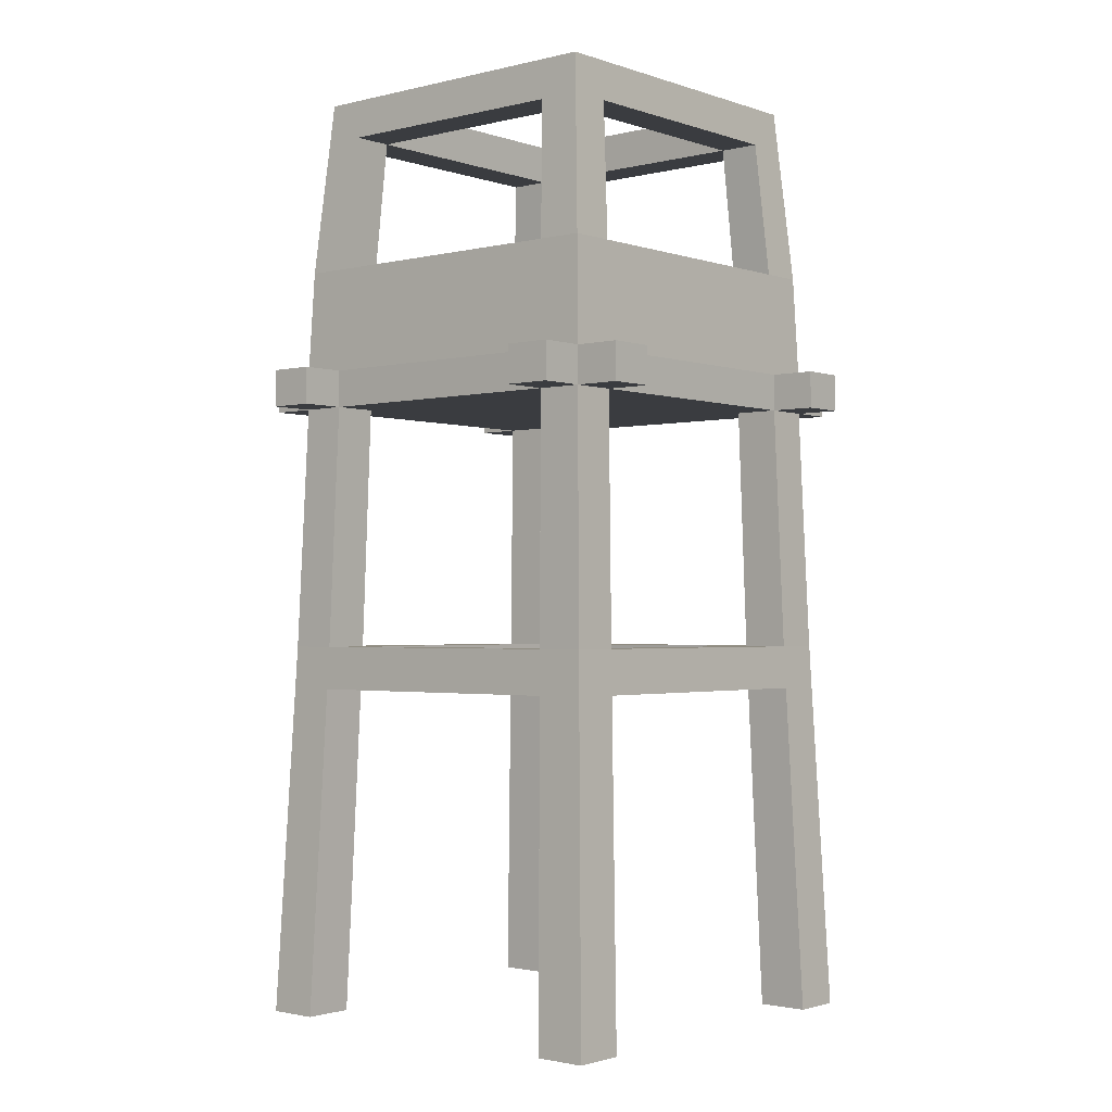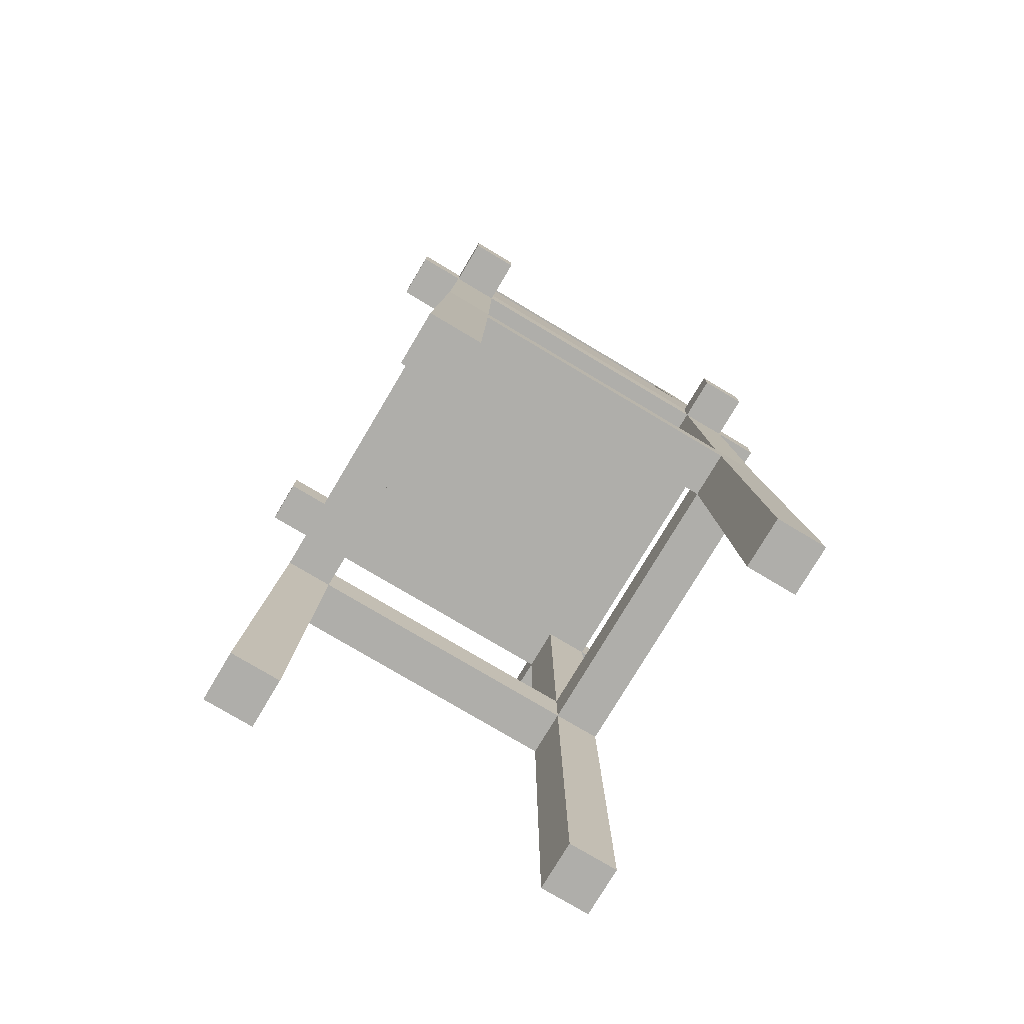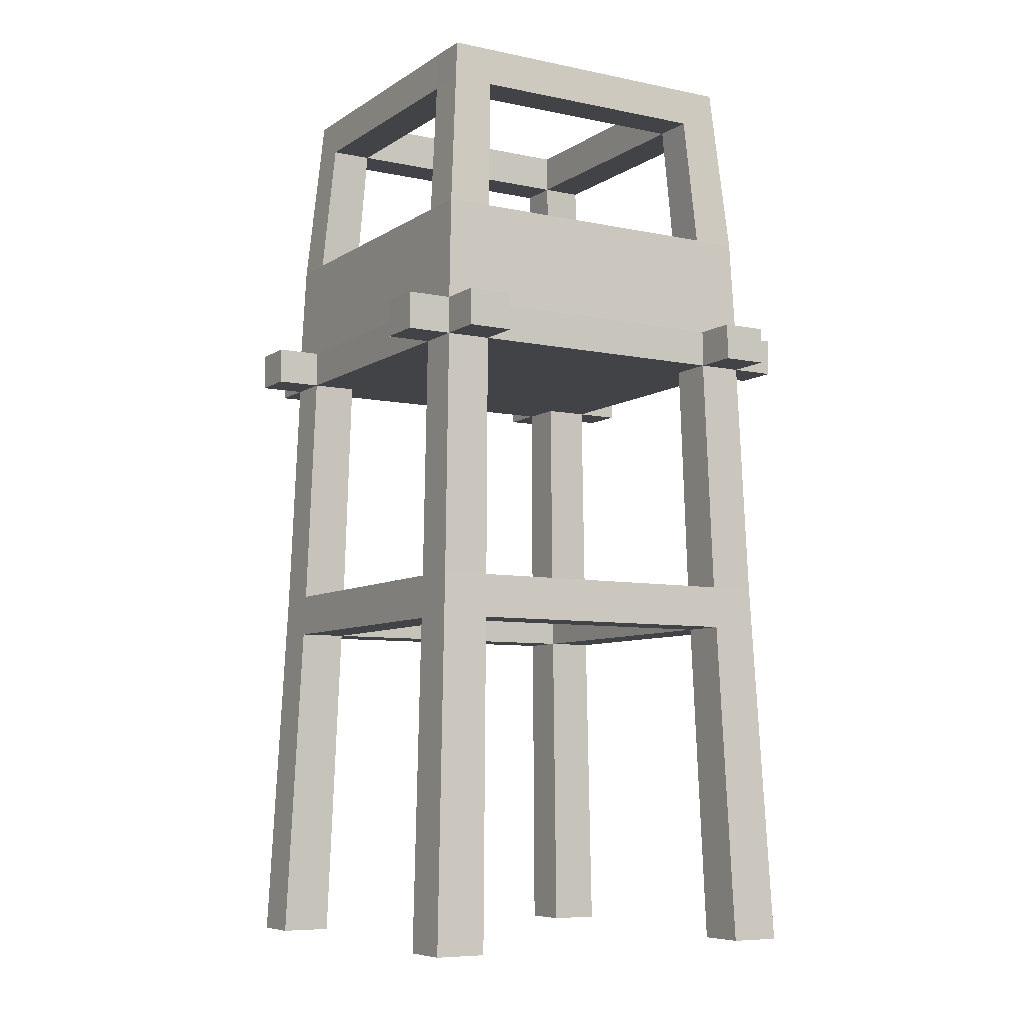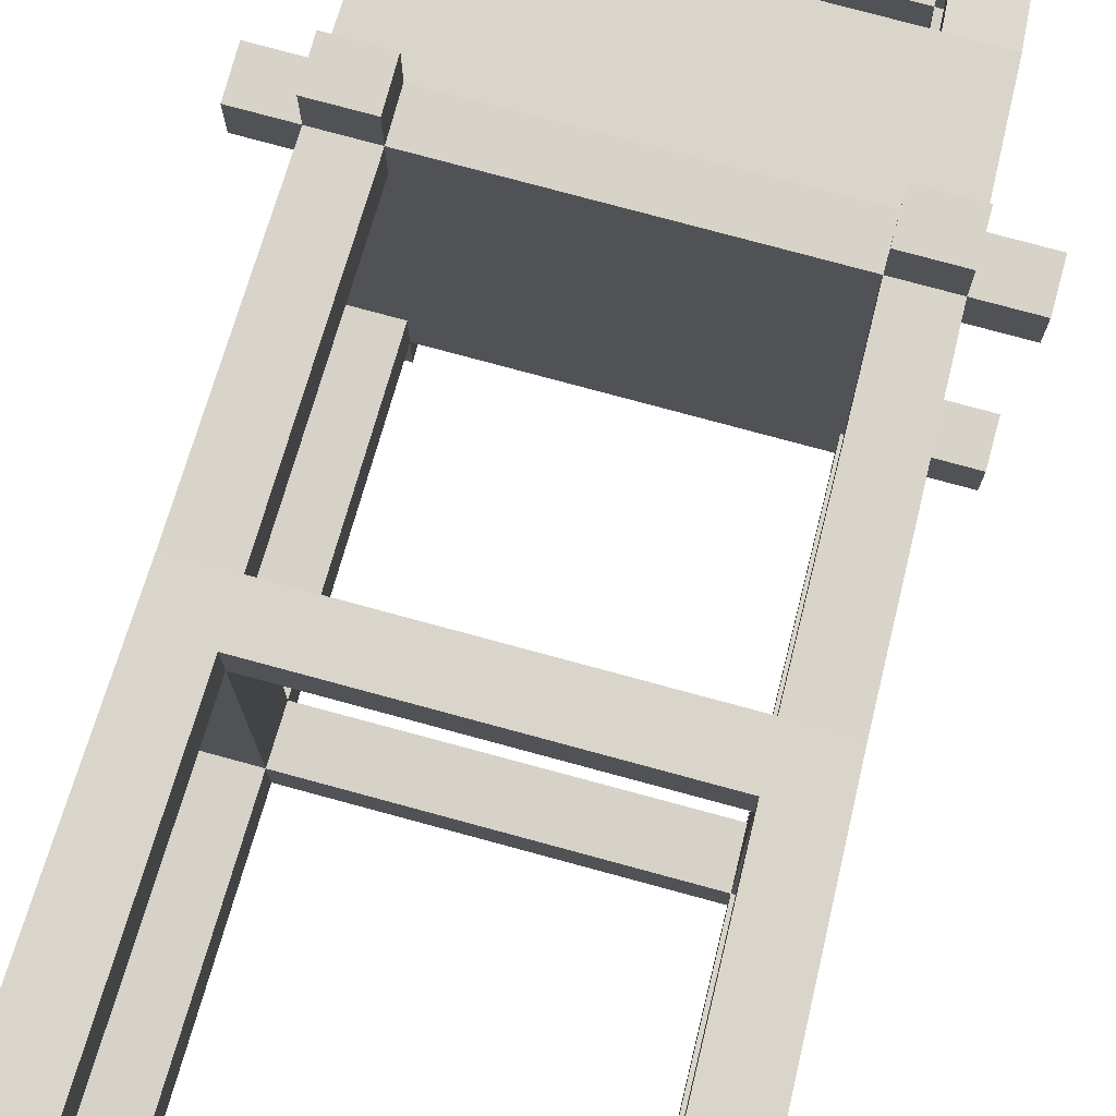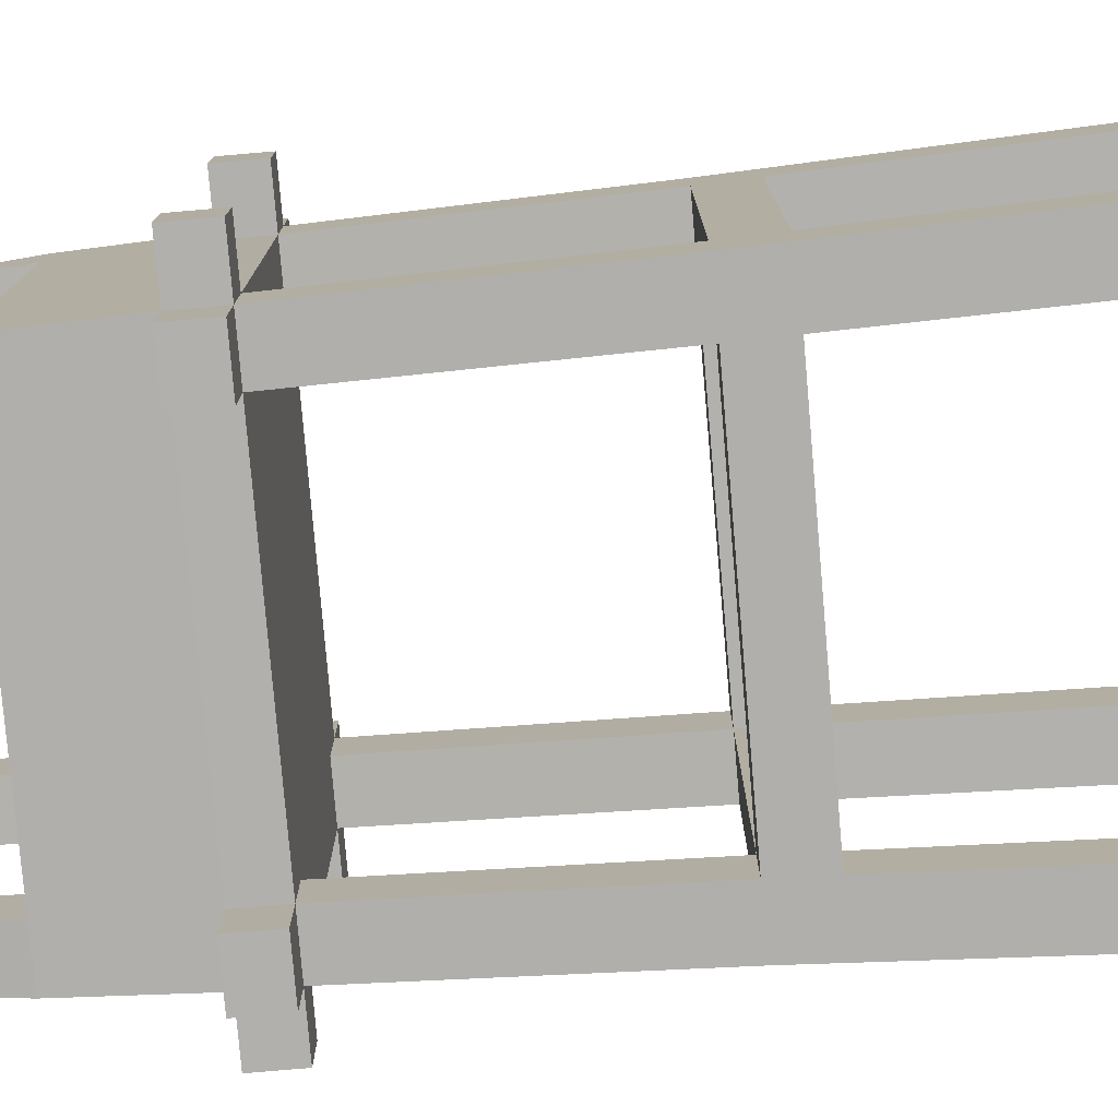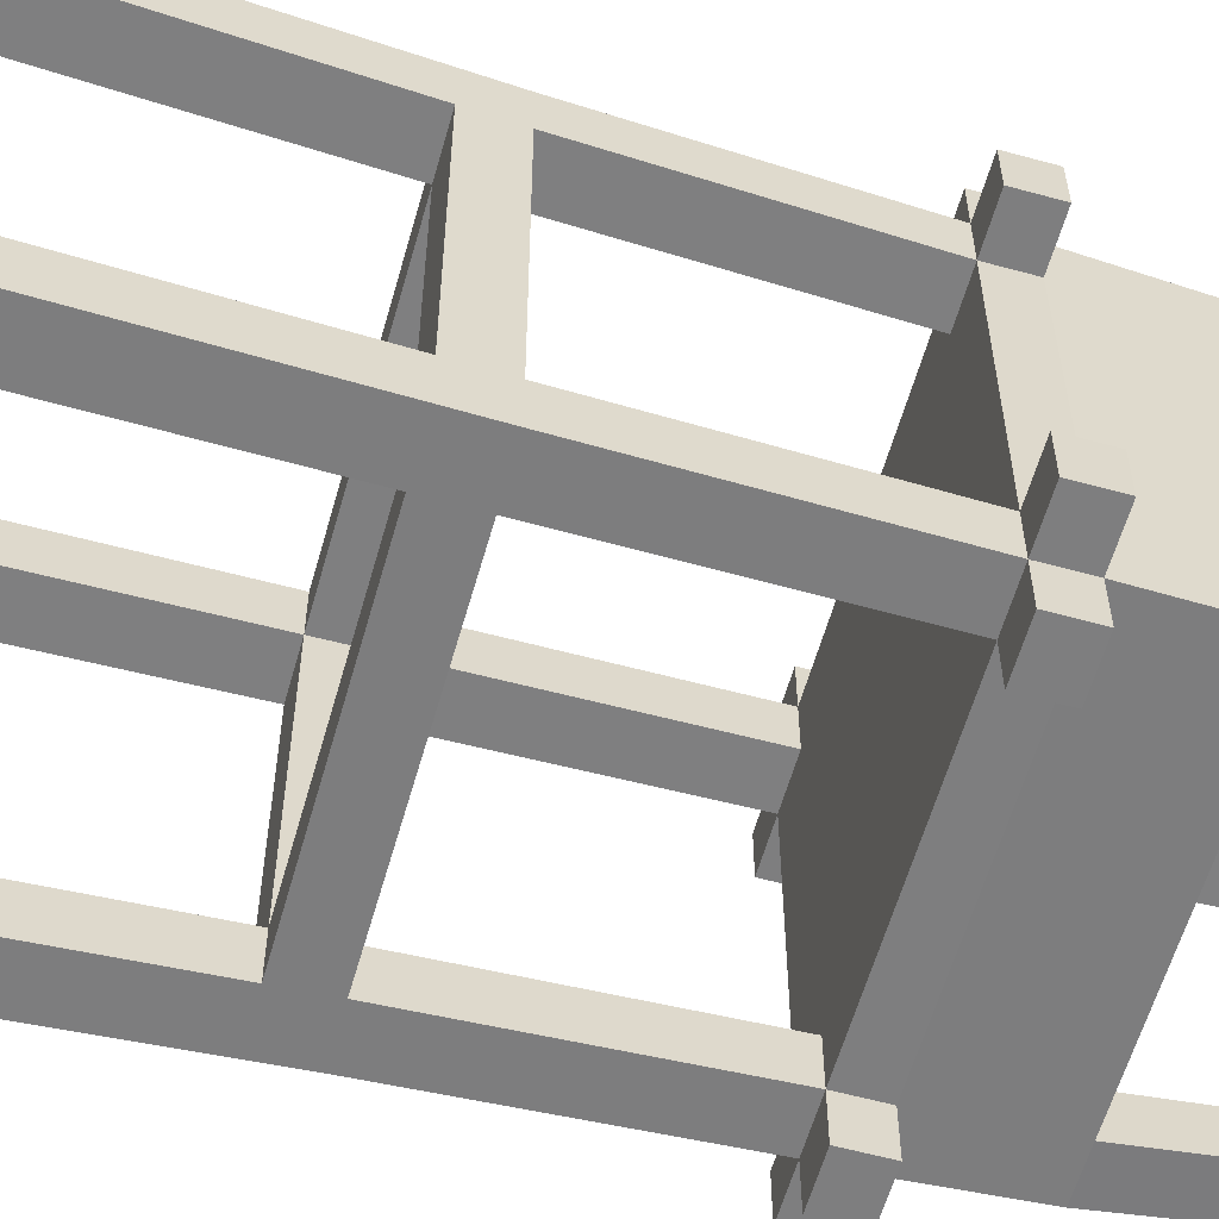
<metadata>
{"format":"obj","ext":"obj","renderer":"f3d","projection":"perspective","resolution":1024,"background":"white","views":[{"elev":-1.7,"azim":130.5,"up":"+Y"},{"elev":-77.6,"azim":-30.8,"up":"+Y"},{"elev":-7.5,"azim":149.4,"up":"+Y"},{"elev":76.6,"azim":15.2,"up":"+Z"},{"elev":-78.8,"azim":-85.1,"up":"+Z"},{"elev":-59.5,"azim":74.3,"up":"+Z"}]}
</metadata>
<code>
o Watchtower_Cube.018
v -0.5979 2.027 0.5979
v -0.5979 2.15 0.5979
v -0.5979 2.027 -0.5979
v -0.5979 2.15 -0.5979
v 0.5979 2.027 0.5979
v 0.5979 2.15 0.5979
v 0.5979 2.027 -0.5979
v 0.5979 2.15 -0.5979
v -0.5979 2.15 0.4484
v -0.5979 2.15 -0.4484
v -0.5979 2.027 -0.4484
v -0.5979 2.027 0.4484
v 0.5979 2.15 -0.4484
v 0.5979 2.15 0.4484
v 0.5979 2.027 0.4484
v 0.5979 2.027 -0.4484
v -0.4484 2.15 -0.5979
v 0.4484 2.15 -0.5979
v 0.4484 2.027 -0.5979
v -0.4484 2.027 -0.5979
v 0.4484 2.15 0.5979
v -0.4484 2.15 0.5979
v -0.4484 2.027 0.5979
v 0.4484 2.027 0.5979
v 0.4484 2.15 0.4484
v -0.4484 2.15 0.4484
v 0.4484 2.15 -0.4484
v -0.4484 2.15 -0.4484
v -0.4484 2.027 0.4484
v 0.4484 2.027 0.4484
v -0.4484 2.027 -0.4484
v 0.4385 2.494 -0.4385
v 0.5847 2.494 -0.4385
v 0.4385 2.494 0.4385
v 0.4385 2.494 0.5847
v 0.4484 2.027 -0.4484
v -0.7468 2.027 0.5979
v -0.7468 2.15 0.5979
v -0.7468 2.027 0.4484
v -0.7468 2.15 0.4484
v -0.5979 2.027 0.7468
v -0.5979 2.15 0.7468
v -0.4484 2.15 0.7468
v -0.4484 2.027 0.7468
v 0.5979 2.15 0.7468
v 0.5979 2.027 0.7468
v 0.4484 2.027 0.7468
v 0.4484 2.15 0.7468
v 0.7468 2.15 0.4484
v 0.7468 2.15 0.5979
v 0.7468 2.027 0.5979
v 0.7468 2.027 0.4484
v 0.7468 2.15 -0.5979
v 0.7468 2.027 -0.5979
v 0.7468 2.027 -0.4484
v 0.7468 2.15 -0.4484
v 0.4484 2.15 -0.7468
v 0.5979 2.15 -0.7468
v 0.5979 2.027 -0.7468
v 0.4484 2.027 -0.7468
v -0.5979 2.15 -0.7468
v -0.5979 2.027 -0.7468
v -0.4484 2.027 -0.7468
v -0.4484 2.15 -0.7468
v -0.7468 2.15 -0.4484
v -0.7468 2.15 -0.5979
v -0.7468 2.027 -0.5979
v -0.7468 2.027 -0.4484
v -0.4385 2.494 -0.5847
v -0.5847 2.494 -0.5847
v -0.5847 2.494 -0.4385
v -0.4385 2.494 -0.4385
v -0.4385 2.494 0.4385
v -0.5847 2.494 0.4385
v -0.5847 2.494 0.5847
v -0.4385 2.494 0.5847
v 0.5847 2.494 0.5847
v 0.5847 2.494 0.4385
v 0.5847 2.494 -0.5847
v 0.4385 2.494 -0.5847
v 0.5383 3.07 0.4037
v 0.4114 3.07 0.4114
v 0.5383 3.07 0.5383
v 0.4037 3.07 0.5383
v -0.5383 3.07 -0.5383
v -0.4037 3.07 -0.5383
v -0.4114 3.07 -0.4114
v -0.5383 3.07 -0.4037
v -0.4114 3.07 0.4114
v -0.5383 3.07 0.4037
v -0.5383 3.07 0.5383
v -0.4037 3.07 0.5383
v 0.4037 3.07 -0.5383
v 0.5383 3.07 -0.5383
v 0.4114 3.07 -0.4114
v 0.5383 3.07 -0.4037
v -0.6705 -0.008562 0.5029
v -0.6705 -0.008562 0.6705
v -0.5029 -0.008562 -0.6705
v -0.6705 -0.008562 -0.6705
v 0.5029 -0.008562 0.6705
v 0.6705 -0.008562 0.6705
v 0.6705 -0.008562 0.5029
v 0.5029 -0.008562 0.5029
v 0.5029 -0.008562 -0.5029
v 0.6705 -0.008562 -0.5029
v 0.6705 -0.008562 -0.6705
v 0.5029 -0.008562 -0.6705
v -0.5029 -0.008562 0.6705
v -0.5029 -0.008562 0.5029
v -0.6705 -0.008562 -0.5029
v -0.5029 -0.008562 -0.5029
v -0.4707 1.08 0.4707
v -0.6276 1.08 0.4707
v -0.4707 1.08 0.6276
v -0.6276 1.08 0.6276
v 0.6276 1.08 0.4707
v 0.4707 1.08 0.4707
v 0.6276 1.08 0.6276
v 0.4707 1.08 0.6276
v 0.4707 1.08 -0.6276
v 0.4707 1.08 -0.4707
v 0.6276 1.08 -0.6276
v 0.6276 1.08 -0.4707
v -0.4707 1.08 -0.4707
v -0.4707 1.08 -0.6276
v -0.6276 1.08 -0.6276
v -0.6276 1.08 -0.4707
v 0.4665 1.222 -0.4665
v 0.622 1.222 -0.4665
v 0.4665 1.222 -0.622
v 0.622 1.222 -0.622
v 0.4665 1.221 0.4665
v 0.622 1.221 0.4665
v -0.4665 1.221 -0.622
v -0.4665 1.221 -0.4665
v -0.622 1.221 0.4665
v -0.4665 1.221 0.4665
v -0.4665 1.221 0.622
v -0.622 1.221 0.622
v 0.4665 1.221 0.622
v 0.622 1.221 0.622
v -0.622 1.221 -0.622
v -0.622 1.221 -0.4665
v -0.5485 2.942 0.4114
v -0.4114 2.942 0.4114
v -0.4114 2.942 0.5485
v -0.5485 2.942 0.5485
v -0.5485 2.942 -0.4114
v 0.4114 2.942 0.4114
v 0.4114 2.942 0.5485
v 0.4114 2.941 -0.4114
v 0.4114 2.941 -0.5485
v 0.5485 2.941 -0.5485
v 0.5485 2.941 -0.4114
v -0.5485 2.942 -0.5485
v -0.4114 2.942 -0.4114
v -0.4114 2.942 -0.5485
v 0.5485 2.942 0.4114
v 0.5485 2.942 0.5485
f 90 89 87 88
f 8 7 59 58
f 15 14 49 52
f 1 23 44 41
f 10 4 66 65
f 121 123 107 108
f 9 2 75 74
f 14 15 16 13
f 122 121 108 105
f 9 10 11 12
f 7 8 53 54
f 12 1 37 39
f 26 25 27 28
f 8 18 80 79
f 28 27 32 72
f 118 117 103 104
f 29 30 24 23
f 30 36 16 15
f 3 11 68 67
f 4 10 71 70
f 17 4 70 69
f 2 22 76 75
f 13 8 79 33
f 22 21 35 76
f 14 13 33 78
f 126 125 112 99
f 6 21 48 45
f 21 22 23 24
f 12 11 31 29
f 17 20 63 64
f 30 29 31 36
f 6 14 78 77
f 17 18 19 20
f 38 40 39 37
f 2 9 40 38
f 9 12 39 40
f 1 2 38 37
f 43 42 41 44
f 22 2 42 43
f 23 22 43 44
f 2 1 41 42
f 45 48 47 46
f 5 6 45 46
f 24 5 46 47
f 21 24 47 48
f 49 50 51 52
f 6 5 51 50
f 5 15 52 51
f 14 6 50 49
f 19 36 31 20
f 13 16 55 56
f 53 56 55 54
f 8 13 56 53
f 57 58 59 60
f 18 8 58 57
f 19 18 57 60
f 7 19 60 59
f 61 64 63 62
f 20 3 62 63
f 3 4 61 62
f 4 17 64 61
f 16 7 54 55
f 11 10 65 68
f 65 66 67 68
f 4 3 67 66
f 10 9 74 71
f 26 28 72 73
f 25 26 73 34
f 27 25 34 32
f 18 17 69 80
f 73 72 71 74
f 69 72 32 80
f 34 73 76 35
f 78 33 32 34
f 21 6 77 35
f 92 89 90 91
f 96 94 93 95
f 87 86 85 88
f 83 81 82 84
f 153 152 157 158
f 95 152 150 82
f 145 148 91 90
f 93 153 158 86
f 146 145 149 157
f 152 155 159 150
f 148 147 92 91
f 155 154 94 96
f 156 149 88 85
f 77 78 159 160
f 154 153 93 94
f 95 93 86 87
f 105 108 107 106
f 101 104 103 102
f 98 97 110 109
f 111 100 99 112
f 127 126 99 100
f 124 122 105 106
f 123 124 106 107
f 128 127 100 111
f 114 113 110 97
f 113 115 109 110
f 117 119 102 103
f 115 116 98 109
f 120 118 104 101
f 116 114 97 98
f 125 128 111 112
f 119 120 101 102
f 140 137 114 116
f 139 140 116 115
f 142 141 120 119
f 30 15 134 133
f 124 130 134 117
f 132 130 124 123
f 130 129 133 134
f 131 132 123 121
f 144 143 127 128
f 129 131 135 136
f 19 7 132 131
f 36 19 131 129
f 16 36 129 130
f 7 16 130 132
f 24 30 133 141
f 121 122 125 126
f 131 121 126 135
f 12 29 138 137
f 29 23 139 138
f 23 1 140 139
f 1 12 137 140
f 5 24 141 142
f 134 142 119 117
f 122 124 117 118
f 129 122 118 133
f 15 5 142 134
f 3 20 135 143
f 20 31 136 135
f 11 3 143 144
f 143 135 126 127
f 114 137 144 128
f 113 138 133 118
f 138 139 141 133
f 137 138 136 144
f 113 114 128 125
f 138 113 125 136
f 122 129 136 125
f 31 11 144 136
f 139 115 120 141
f 115 113 118 120
f 75 76 147 148
f 74 75 148 145
f 76 73 146 147
f 73 74 145 146
f 89 92 84 82
f 92 147 151 84
f 147 146 150 151
f 79 80 153 154
f 32 33 155 152
f 33 79 154 155
f 80 32 152 153
f 70 71 149 156
f 72 69 158 157
f 152 95 87 157
f 69 70 156 158
f 158 156 85 86
f 160 159 81 83
f 145 90 88 149
f 71 72 157 149
f 89 146 157 87
f 96 95 82 81
f 146 89 82 150
f 35 77 160 151
f 34 35 151 150
f 151 160 83 84
f 155 96 81 159
f 78 34 150 159

</code>
